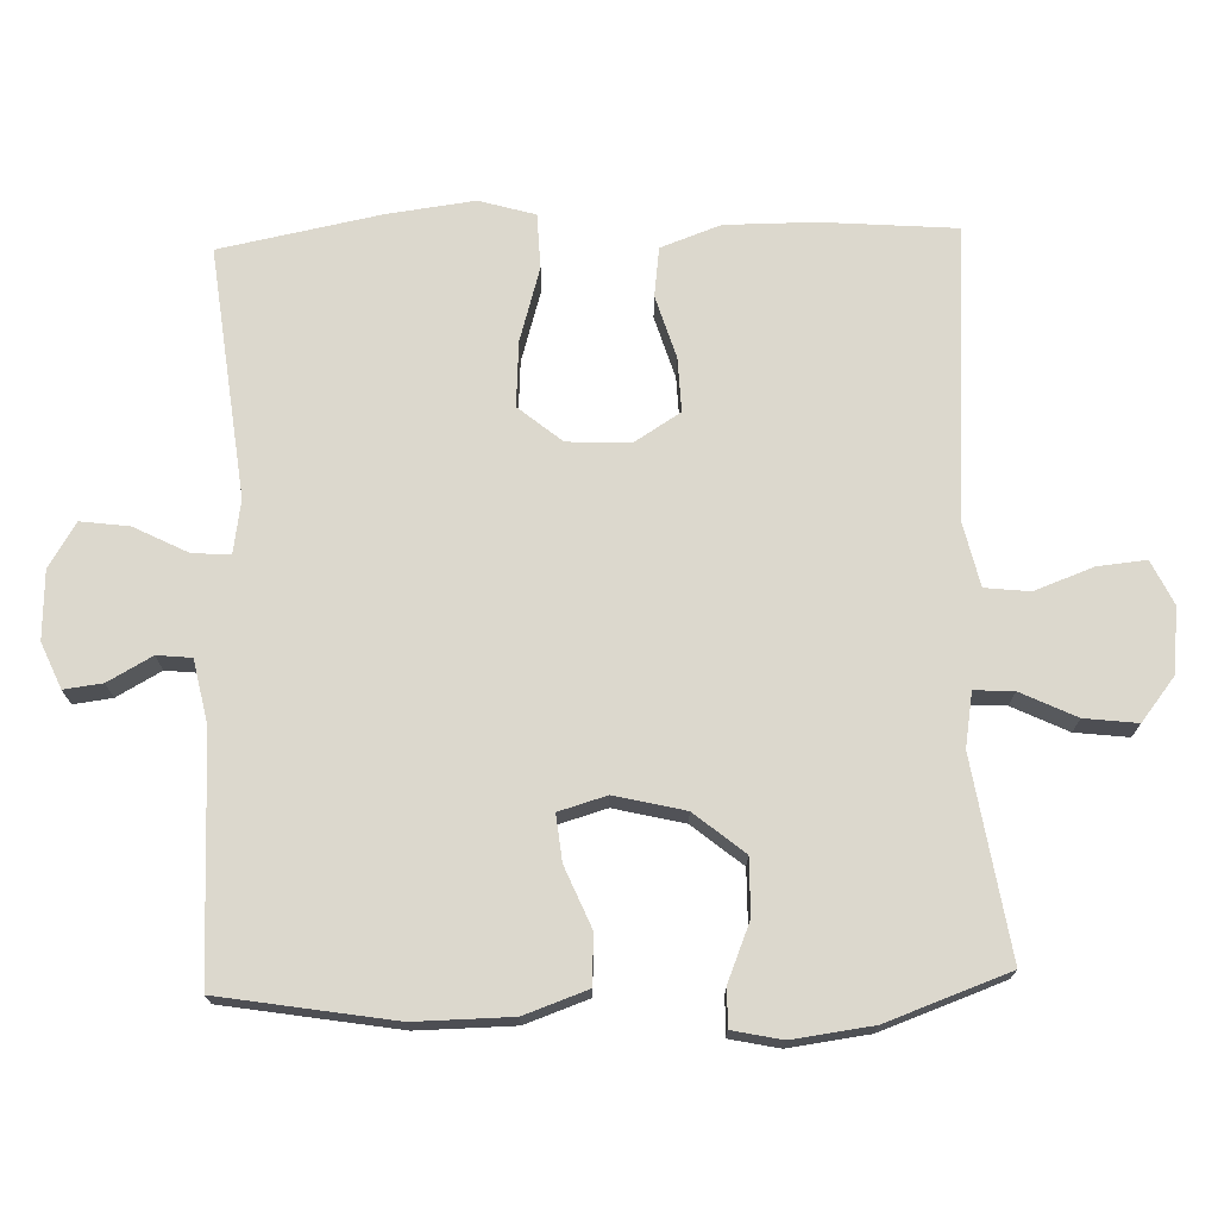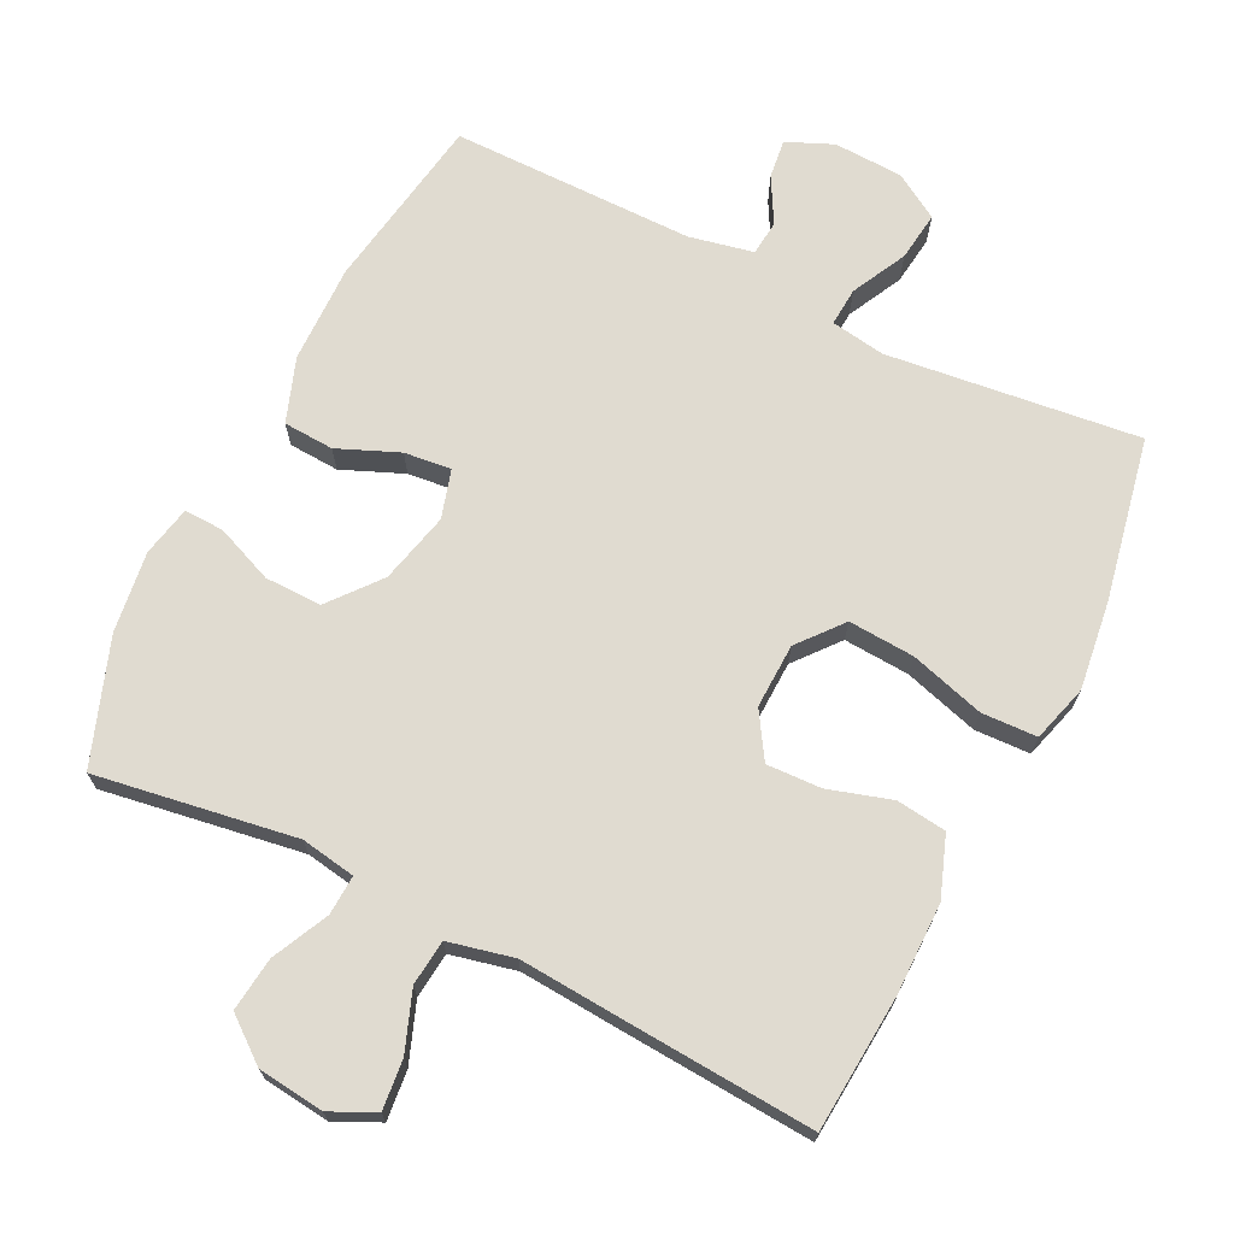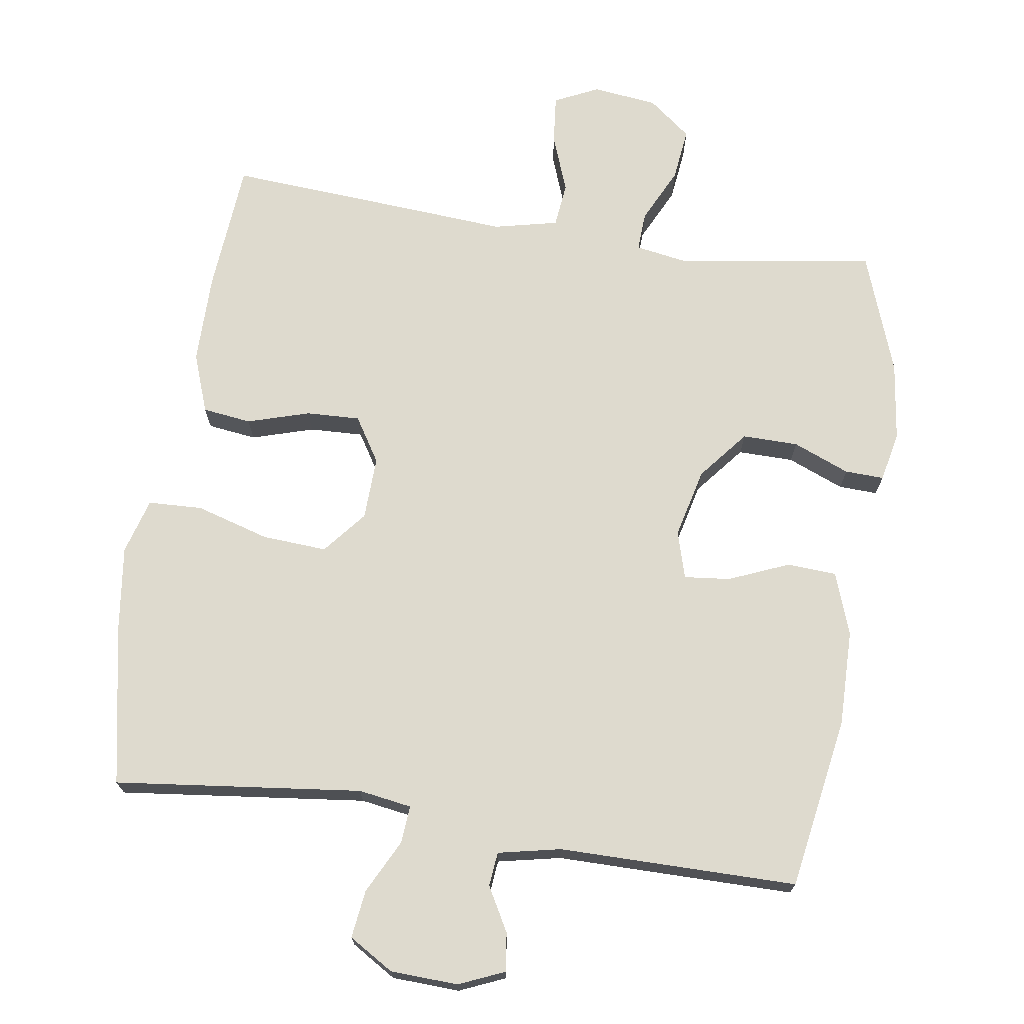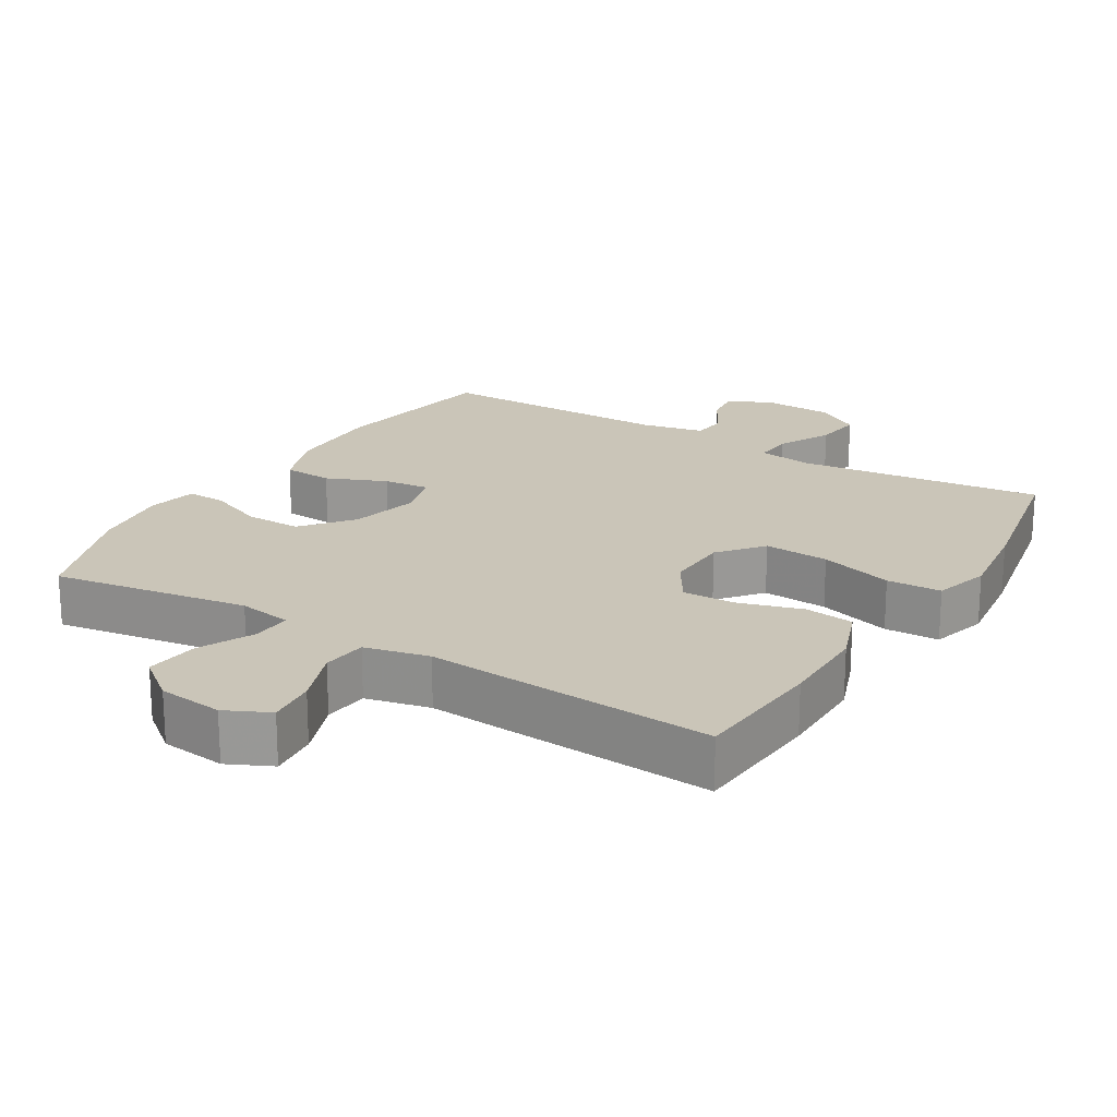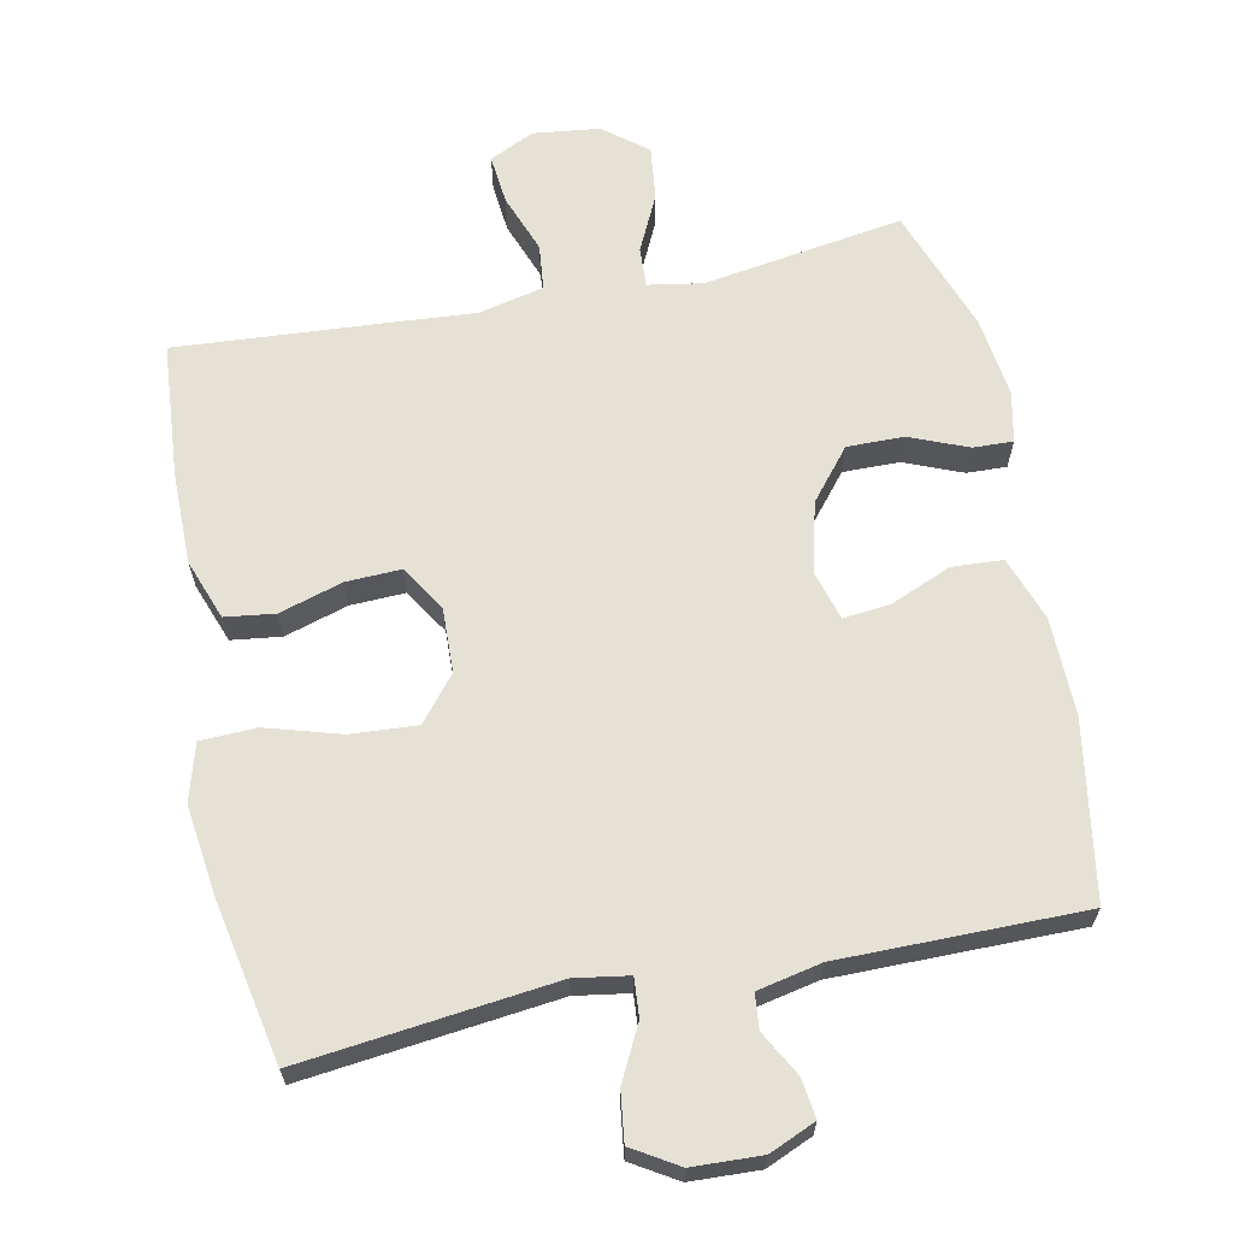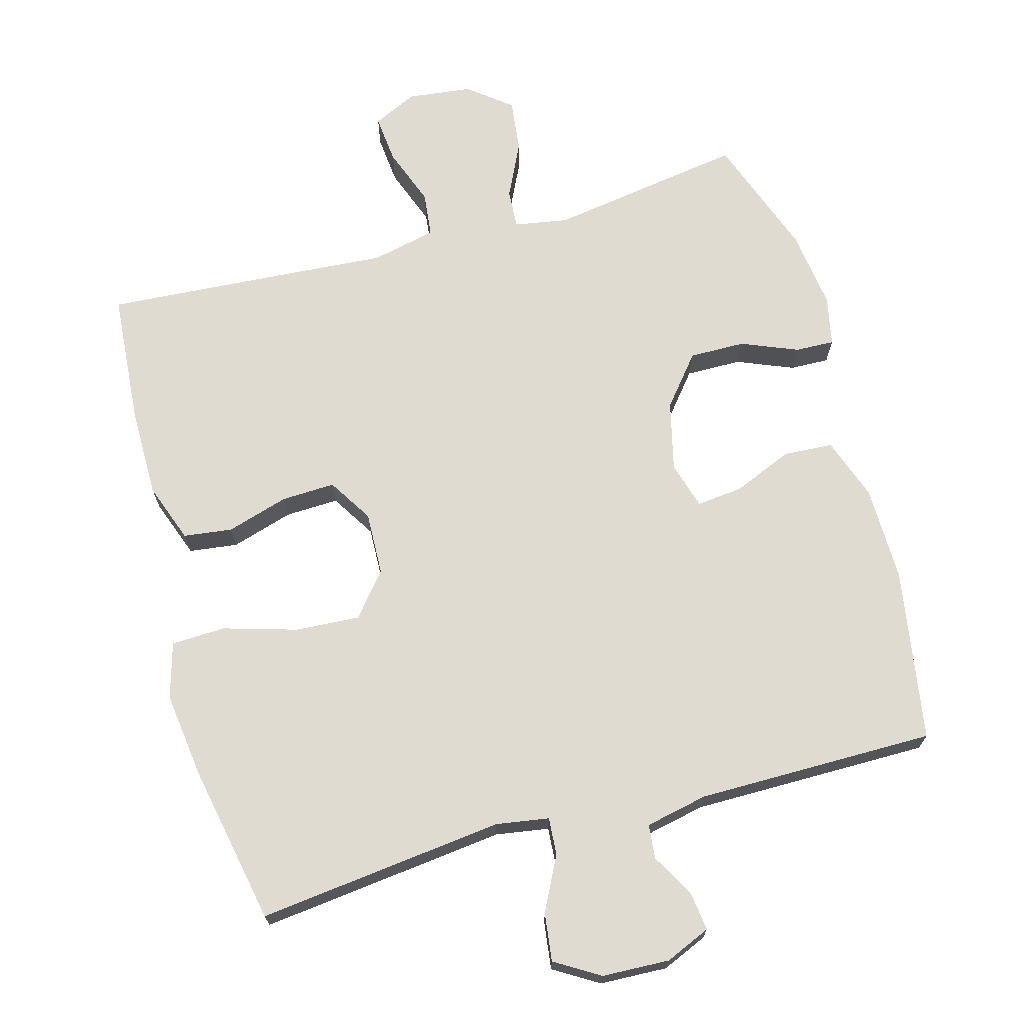
<metadata>
{"format":"obj","ext":"obj","renderer":"f3d","projection":"perspective","resolution":1024,"background":"white","views":[{"elev":72.5,"azim":-91.8,"up":"+Y"},{"elev":70.0,"azim":26.4,"up":"+Y"},{"elev":71.1,"azim":-171.4,"up":"+Y"},{"elev":20.5,"azim":31.3,"up":"+Y"},{"elev":64.9,"azim":168.5,"up":"+Y"},{"elev":69.9,"azim":164.6,"up":"+Y"}]}
</metadata>
<code>
v 0.5 0.07 0.5
v 0.515 0.07 0.309
v 0.515 0.07 0.18
v 0.484 0.07 0.095
v 0.414 0.07 0.086
v 0.325 0.07 0.113
v 0.248 0.07 0.116
v 0.208 0.07 0.052
v 0.211 0.07 -0.039
v 0.262 0.07 -0.101
v 0.355 0.07 -0.095
v 0.46 0.07 -0.064
v 0.538 0.07 -0.067
v 0.561 0.07 -0.147
v 0.545 0.07 -0.271
v 0.5 0.07 -0.5
v 0.145 0.07 -0.459
v 0.069 0.07 -0.471
v 0.073 0.07 -0.525
v 0.112 0.07 -0.602
v 0.121 0.07 -0.671
v 0.057 0.07 -0.71
v -0.04 0.07 -0.714
v -0.105 0.07 -0.686
v -0.098 0.07 -0.631
v -0.063 0.07 -0.568
v -0.068 0.07 -0.519
v -0.158 0.07 -0.5
v -0.5 0.07 -0.5
v -0.541 0.07 -0.252
v -0.539 0.07 -0.114
v -0.507 0.07 -0.024
v -0.436 0.07 -0.02
v -0.35 0.07 -0.056
v -0.284 0.07 -0.063
v -0.264 0.07 0.005
v -0.288 0.07 0.105
v -0.346 0.07 0.176
v -0.426 0.07 0.175
v -0.507 0.07 0.142
v -0.563 0.07 0.14
v -0.578 0.07 0.211
v -0.563 0.07 0.325
v -0.5 0.07 0.5
v -0.219 0.07 0.456
v -0.142 0.07 0.469
v -0.145 0.07 0.525
v -0.183 0.07 0.604
v -0.192 0.07 0.68
v -0.131 0.07 0.728
v -0.038 0.07 0.739
v 0.025 0.07 0.709
v 0.018 0.07 0.639
v -0.013 0.07 0.556
v -0.006 0.07 0.492
v 0.086 0.07 0.471
v 0.224 0.07 0.481
v 0.5 0 0.5
v 0.515 0 0.309
v 0.515 0 0.18
v 0.484 0 0.095
v 0.414 0 0.086
v 0.325 0 0.113
v 0.248 0 0.116
v 0.208 0 0.052
v 0.211 0 -0.039
v 0.262 0 -0.101
v 0.355 0 -0.095
v 0.46 0 -0.064
v 0.538 0 -0.067
v 0.561 0 -0.147
v 0.545 0 -0.271
v 0.5 0 -0.5
v 0.145 0 -0.459
v 0.069 0 -0.471
v 0.073 0 -0.525
v 0.112 0 -0.602
v 0.121 0 -0.671
v 0.057 0 -0.71
v -0.04 0 -0.714
v -0.105 0 -0.686
v -0.098 0 -0.631
v -0.063 0 -0.568
v -0.068 0 -0.519
v -0.158 0 -0.5
v -0.5 0 -0.5
v -0.541 0 -0.252
v -0.539 0 -0.114
v -0.507 0 -0.024
v -0.436 0 -0.02
v -0.35 0 -0.056
v -0.284 0 -0.063
v -0.264 0 0.005
v -0.288 0 0.105
v -0.346 0 0.176
v -0.426 0 0.175
v -0.507 0 0.142
v -0.563 0 0.14
v -0.578 0 0.211
v -0.563 0 0.325
v -0.5 0 0.5
v -0.219 0 0.456
v -0.142 0 0.469
v -0.145 0 0.525
v -0.183 0 0.604
v -0.192 0 0.68
v -0.131 0 0.728
v -0.038 0 0.739
v 0.025 0 0.709
v 0.018 0 0.639
v -0.013 0 0.556
v -0.006 0 0.492
v 0.086 0 0.471
v 0.224 0 0.481
f 56 57 1 2
f 55 56 2 3
f 51 52 53 54
f 51 54 55
f 50 51 55
f 47 48 49 50
f 46 47 50 55
f 42 43 44 45
f 42 45 46
f 39 40 41 42
f 38 39 42 46
f 37 38 46 55
f 31 32 33 34
f 31 34 35
f 28 29 30 31
f 27 28 31 35
f 23 24 25 26
f 23 26 27
f 22 23 27
f 19 20 21 22
f 18 19 22 27
f 14 15 16 17
f 14 17 18
f 11 12 13 14
f 10 11 14 18
f 9 10 18 27
f 3 4 5 6
f 3 6 7
f 36 37 55 3
f 8 9 27 35
f 7 8 35 36
f 3 7 36
f 59 58 114 113
f 60 59 113 112
f 111 110 109 108
f 112 111 108
f 112 108 107
f 107 106 105 104
f 112 107 104 103
f 102 101 100 99
f 103 102 99
f 99 98 97 96
f 103 99 96 95
f 112 103 95 94
f 91 90 89 88
f 92 91 88
f 88 87 86 85
f 92 88 85 84
f 83 82 81 80
f 84 83 80
f 84 80 79
f 79 78 77 76
f 84 79 76 75
f 74 73 72 71
f 75 74 71
f 71 70 69 68
f 75 71 68 67
f 84 75 67 66
f 63 62 61 60
f 64 63 60
f 60 112 94 93
f 92 84 66 65
f 93 92 65 64
f 93 64 60
f 1 58 59 2
f 2 59 60 3
f 3 60 61 4
f 4 61 62 5
f 5 62 63 6
f 6 63 64 7
f 7 64 65 8
f 8 65 66 9
f 9 66 67 10
f 10 67 68 11
f 11 68 69 12
f 12 69 70 13
f 13 70 71 14
f 14 71 72 15
f 15 72 73 16
f 16 73 74 17
f 17 74 75 18
f 18 75 76 19
f 19 76 77 20
f 20 77 78 21
f 21 78 79 22
f 22 79 80 23
f 23 80 81 24
f 24 81 82 25
f 25 82 83 26
f 26 83 84 27
f 27 84 85 28
f 28 85 86 29
f 29 86 87 30
f 30 87 88 31
f 31 88 89 32
f 32 89 90 33
f 33 90 91 34
f 34 91 92 35
f 35 92 93 36
f 36 93 94 37
f 37 94 95 38
f 38 95 96 39
f 39 96 97 40
f 40 97 98 41
f 41 98 99 42
f 42 99 100 43
f 43 100 101 44
f 44 101 102 45
f 45 102 103 46
f 46 103 104 47
f 47 104 105 48
f 48 105 106 49
f 49 106 107 50
f 50 107 108 51
f 51 108 109 52
f 52 109 110 53
f 53 110 111 54
f 54 111 112 55
f 55 112 113 56
f 56 113 114 57
f 57 114 58 1

</code>
